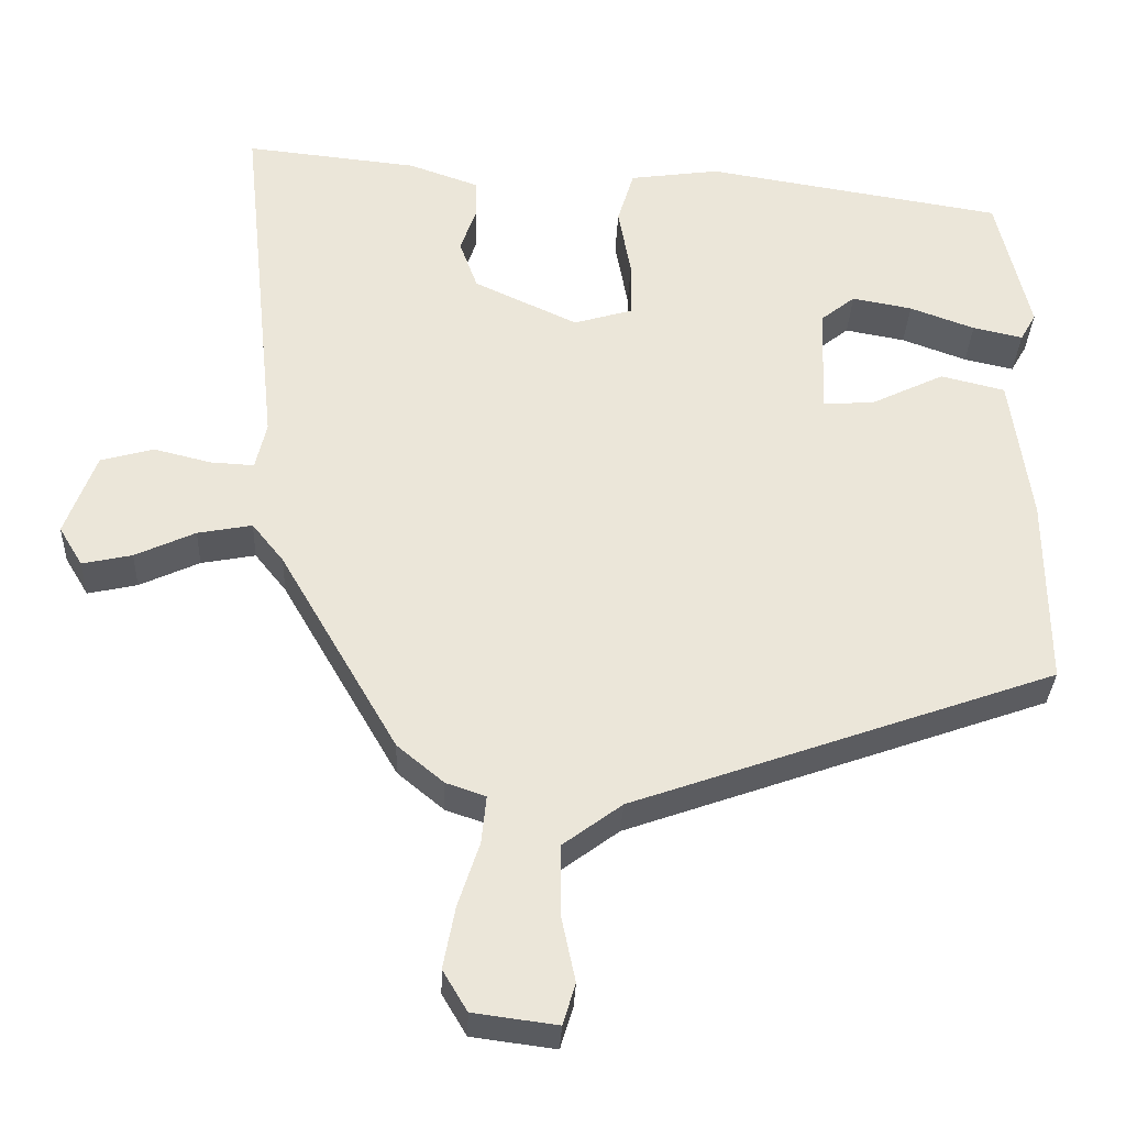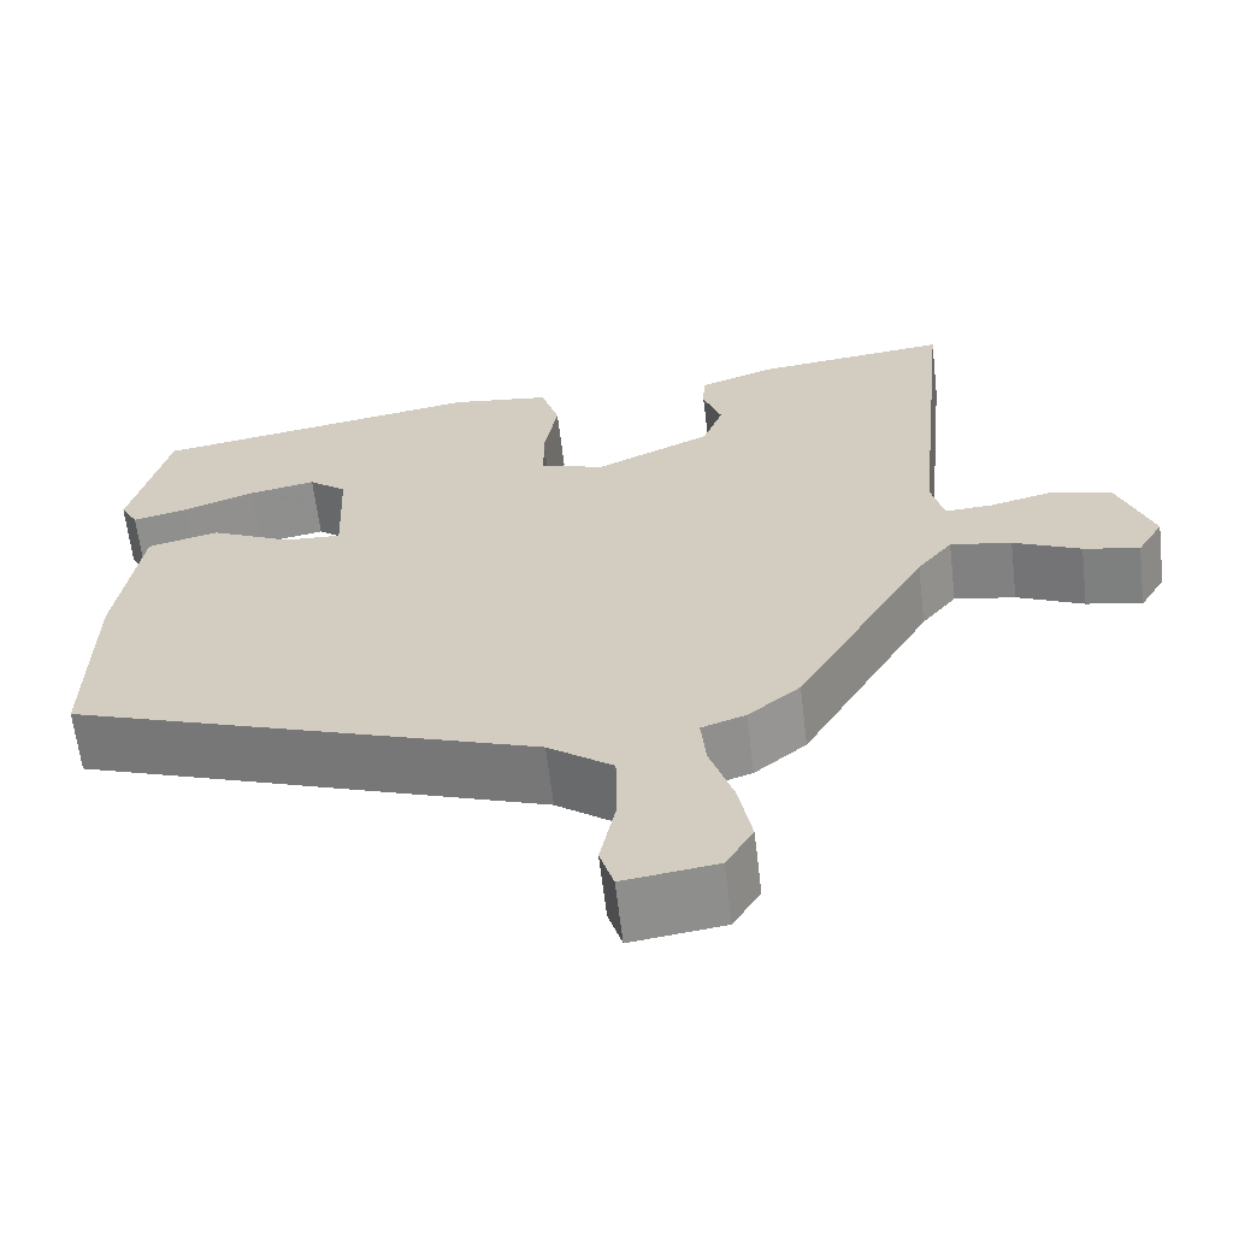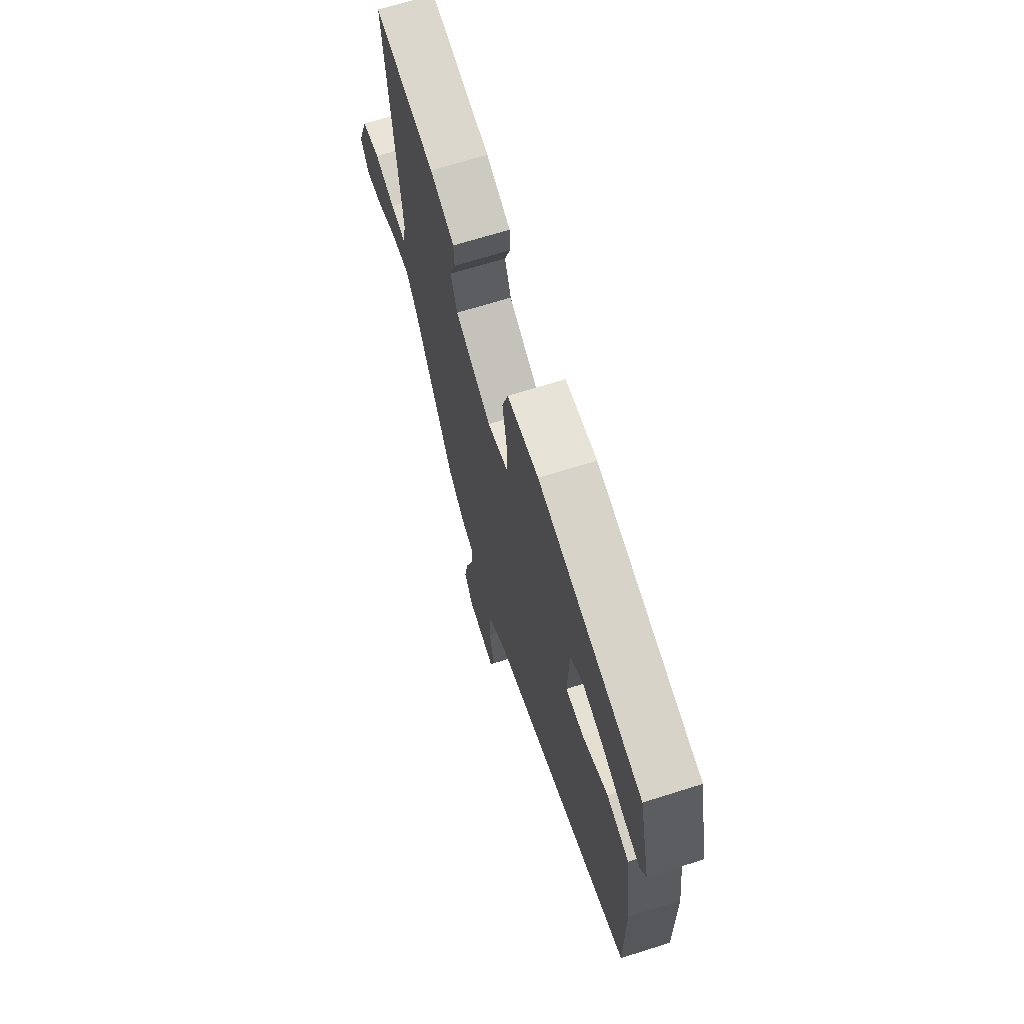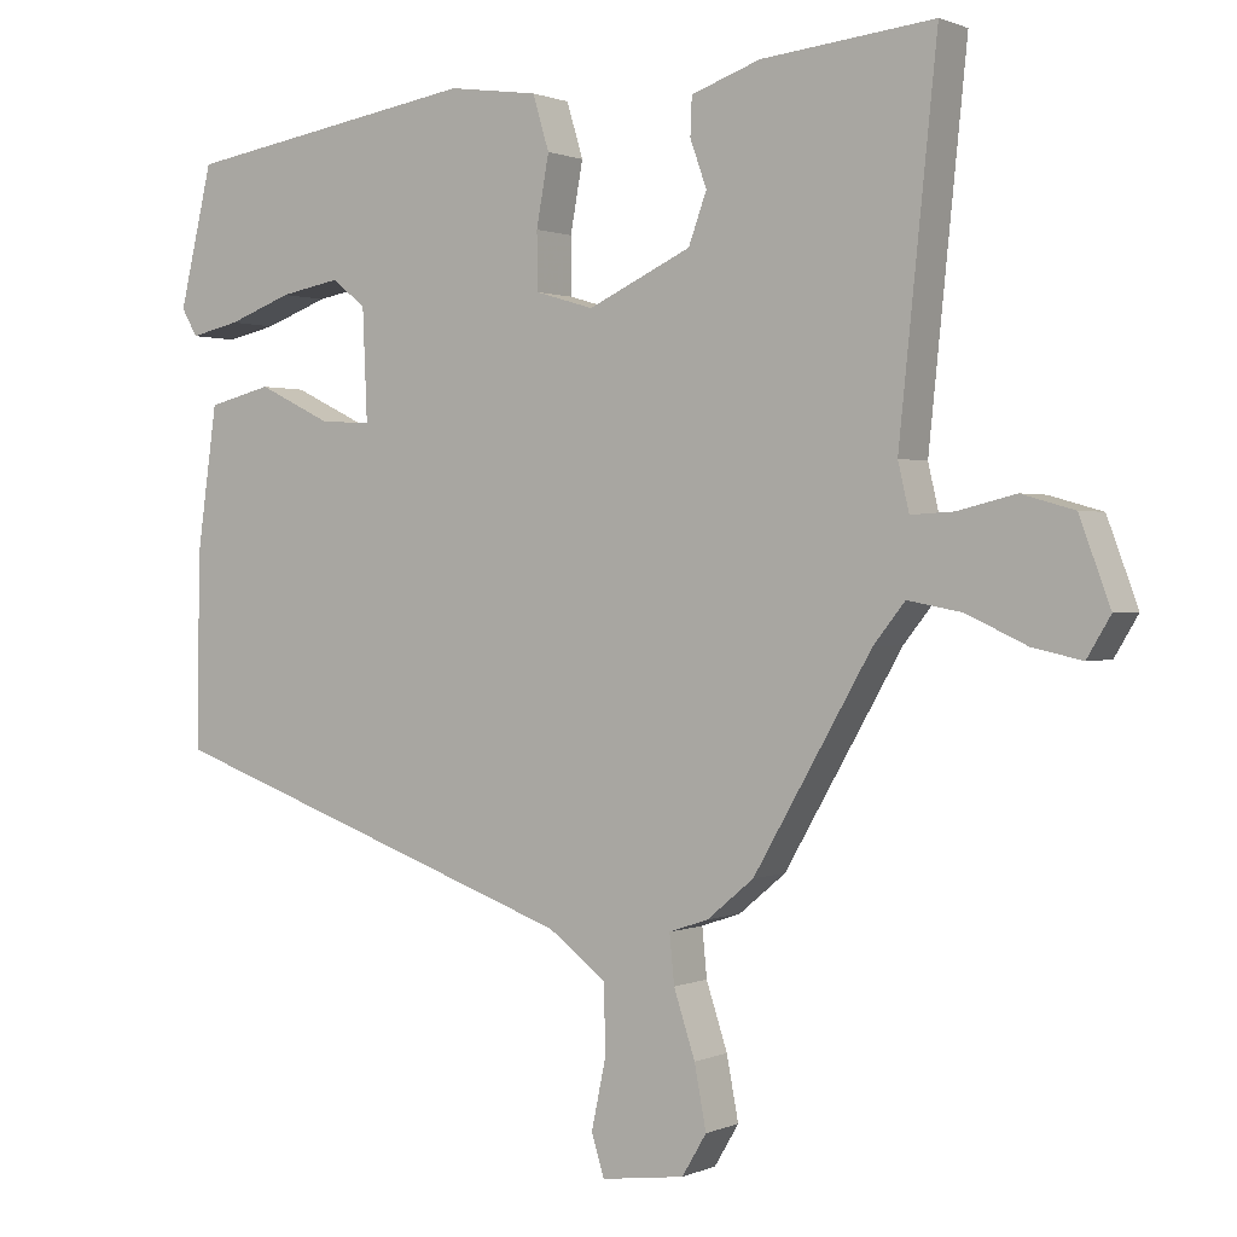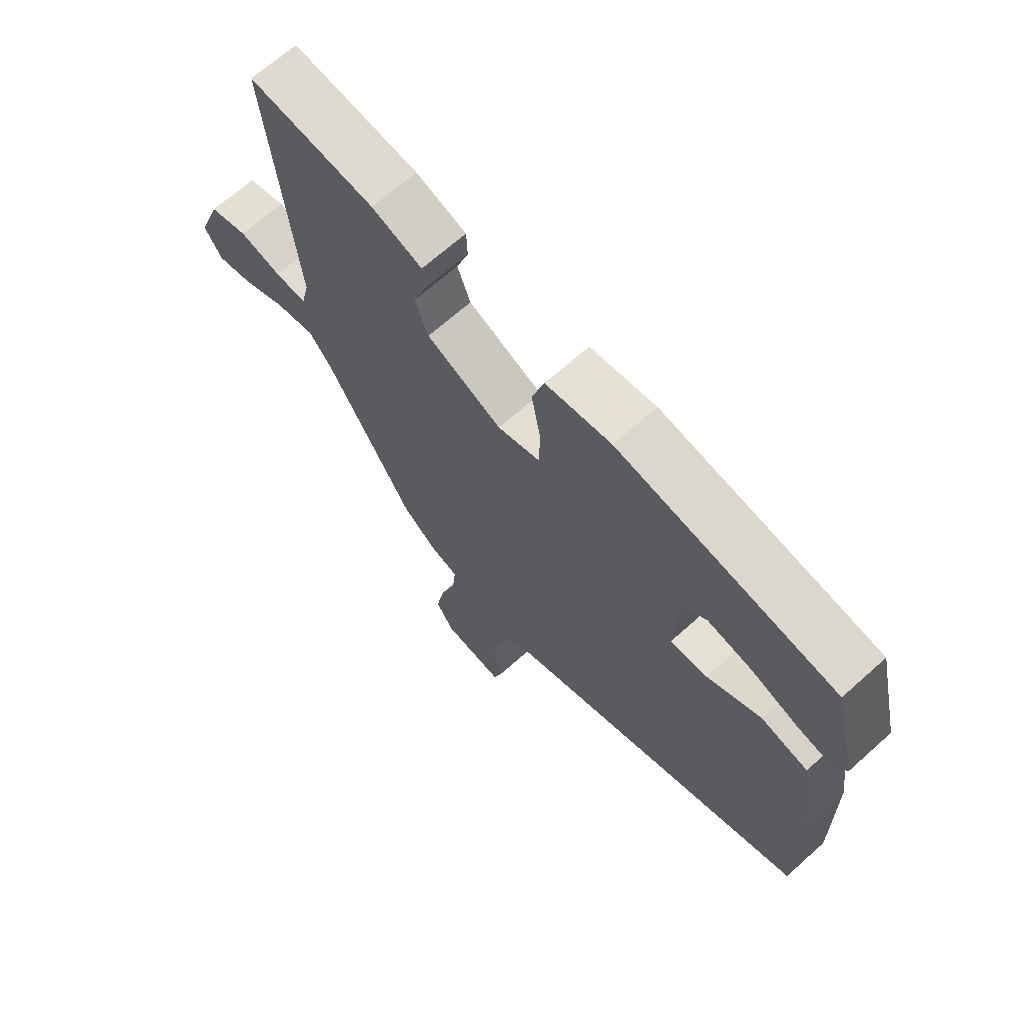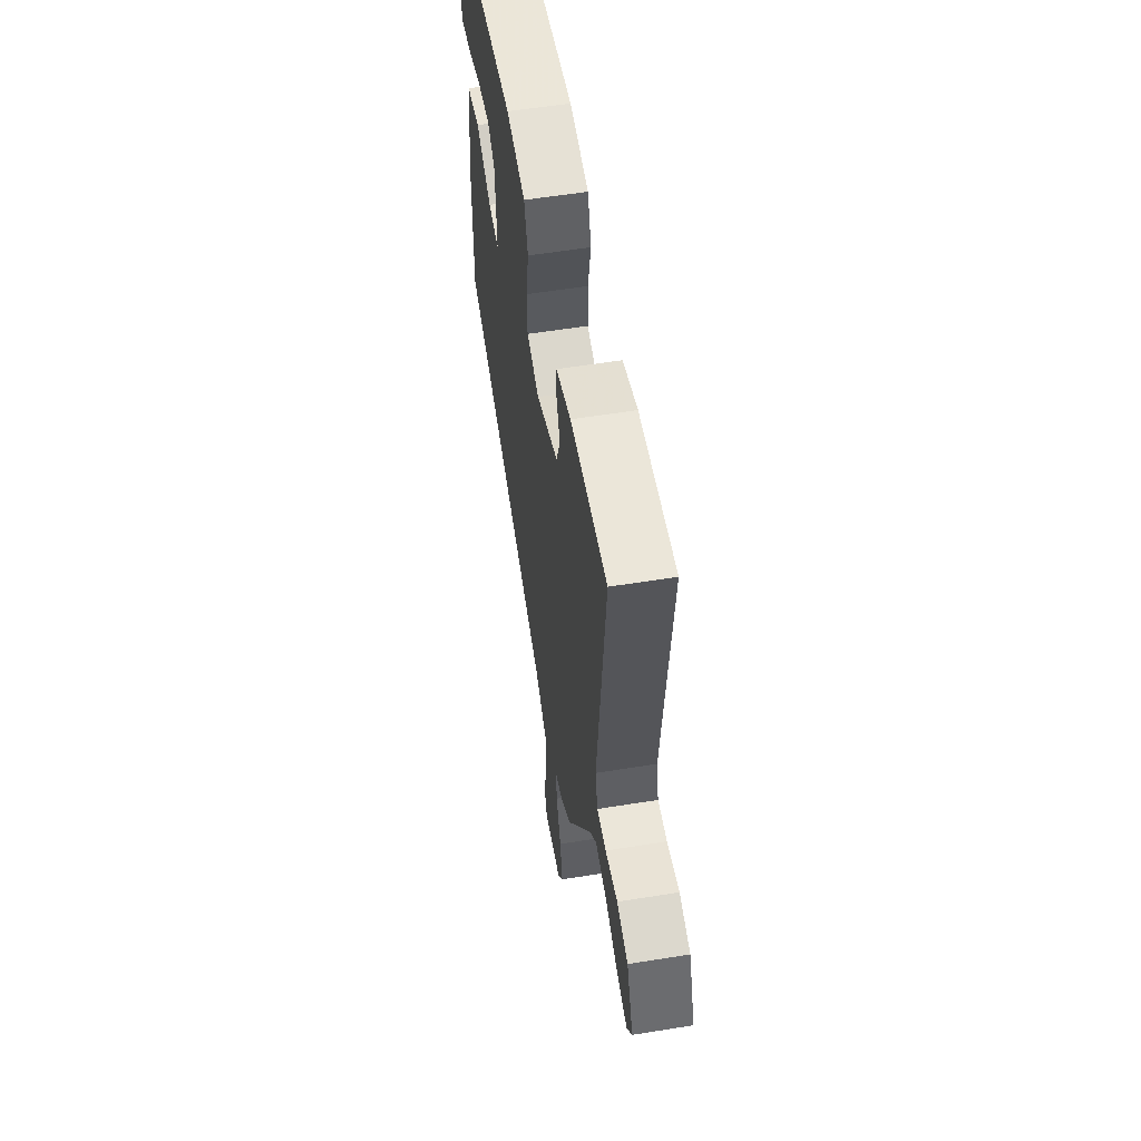
<metadata>
{"format":"obj","ext":"obj","renderer":"f3d","projection":"perspective","resolution":1024,"background":"white","views":[{"elev":-32.4,"azim":-2.4,"up":"+Z"},{"elev":-63.5,"azim":-173.2,"up":"+Z"},{"elev":68.0,"azim":72.5,"up":"+Z"},{"elev":0.8,"azim":-146.8,"up":"+Z"},{"elev":67.2,"azim":48.0,"up":"+Z"},{"elev":57.4,"azim":-99.5,"up":"+Z"}]}
</metadata>
<code>
v 0.496 0.07 -0.313
v -0.038 0.07 -0.503
v -0.112 0.07 -0.558
v -0.113 0.07 -0.646
v -0.095 0.07 -0.732
v -0.111 0.07 -0.784
v -0.217 0.07 -0.77
v -0.248 0.07 -0.718
v -0.233 0.07 -0.639
v -0.206 0.07 -0.557
v -0.2 0.07 -0.496
v -0.25 0.07 -0.479
v -0.309 0.07 -0.43
v -0.458 0.07 -0.172
v -0.498 0.07 -0.122
v -0.567 0.07 -0.135
v -0.643 0.07 -0.17
v -0.706 0.07 -0.184
v -0.736 0.07 -0.134
v -0.697 0.07 -0.029
v -0.63 0.07 -0.01
v -0.557 0.07 -0.028
v -0.502 0.07 -0.031
v -0.488 0.07 0.029
v -0.536 0.07 0.494
v -0.317 0.07 0.471
v -0.229 0.07 0.44
v -0.227 0.07 0.392
v -0.248 0.07 0.333
v -0.225 0.07 0.27
v -0.094 0.07 0.209
v -0.02 0.07 0.231
v -0.019 0.07 0.303
v -0.035 0.07 0.391
v -0.014 0.07 0.46
v 0.1 0.07 0.476
v 0.477 0.07 0.415
v 0.519 0.07 0.238
v 0.499 0.07 0.203
v 0.436 0.07 0.217
v 0.354 0.07 0.247
v 0.278 0.07 0.261
v 0.235 0.07 0.227
v 0.229 0.07 0.087
v 0.294 0.07 0.091
v 0.387 0.07 0.136
v 0.468 0.07 0.116
v 0.494 0.07 -0.071
v 0.496 0 -0.313
v -0.038 0 -0.503
v -0.112 0 -0.558
v -0.113 0 -0.646
v -0.095 0 -0.732
v -0.111 0 -0.784
v -0.217 0 -0.77
v -0.248 0 -0.718
v -0.233 0 -0.639
v -0.206 0 -0.557
v -0.2 0 -0.496
v -0.25 0 -0.479
v -0.309 0 -0.43
v -0.458 0 -0.172
v -0.498 0 -0.122
v -0.567 0 -0.135
v -0.643 0 -0.17
v -0.706 0 -0.184
v -0.736 0 -0.134
v -0.697 0 -0.029
v -0.63 0 -0.01
v -0.557 0 -0.028
v -0.502 0 -0.031
v -0.488 0 0.029
v -0.536 0 0.494
v -0.317 0 0.471
v -0.229 0 0.44
v -0.227 0 0.392
v -0.248 0 0.333
v -0.225 0 0.27
v -0.094 0 0.209
v -0.02 0 0.231
v -0.019 0 0.303
v -0.035 0 0.391
v -0.014 0 0.46
v 0.1 0 0.476
v 0.477 0 0.415
v 0.519 0 0.238
v 0.499 0 0.203
v 0.436 0 0.217
v 0.354 0 0.247
v 0.278 0 0.261
v 0.235 0 0.227
v 0.229 0 0.087
v 0.294 0 0.091
v 0.387 0 0.136
v 0.468 0 0.116
v 0.494 0 -0.071
f 48 1 2
f 47 48 2
f 46 47 2
f 45 46 2
f 44 45 2 3
f 43 44 3
f 39 40 41
f 38 39 41
f 37 38 41
f 36 37 41
f 35 36 41
f 34 35 41
f 34 41 42
f 33 34 42 43
f 27 28 29
f 26 27 29
f 25 26 29
f 24 25 29
f 23 24 29 30
f 20 21 22
f 19 20 22
f 18 19 22
f 17 18 22
f 16 17 22
f 15 16 22 23
f 23 30 31
f 15 23 31
f 14 15 31
f 14 31 32
f 13 14 32
f 12 13 32
f 11 12 32
f 8 9 10
f 7 8 10
f 6 7 10
f 5 6 10
f 4 5 10
f 32 33 43
f 32 43 3
f 11 32 3
f 3 4 10 11
f 50 49 96
f 50 96 95
f 50 95 94
f 50 94 93
f 51 50 93 92
f 51 92 91
f 89 88 87
f 89 87 86
f 89 86 85
f 89 85 84
f 89 84 83
f 89 83 82
f 90 89 82
f 91 90 82 81
f 77 76 75
f 77 75 74
f 77 74 73
f 77 73 72
f 78 77 72 71
f 70 69 68
f 70 68 67
f 70 67 66
f 70 66 65
f 70 65 64
f 71 70 64 63
f 79 78 71
f 79 71 63
f 79 63 62
f 80 79 62
f 80 62 61
f 80 61 60
f 80 60 59
f 58 57 56
f 58 56 55
f 58 55 54
f 58 54 53
f 58 53 52
f 91 81 80
f 51 91 80
f 51 80 59
f 59 58 52 51
f 1 49 50 2
f 2 50 51 3
f 3 51 52 4
f 4 52 53 5
f 5 53 54 6
f 6 54 55 7
f 7 55 56 8
f 8 56 57 9
f 9 57 58 10
f 10 58 59 11
f 11 59 60 12
f 12 60 61 13
f 13 61 62 14
f 14 62 63 15
f 15 63 64 16
f 16 64 65 17
f 17 65 66 18
f 18 66 67 19
f 19 67 68 20
f 20 68 69 21
f 21 69 70 22
f 22 70 71 23
f 23 71 72 24
f 24 72 73 25
f 25 73 74 26
f 26 74 75 27
f 27 75 76 28
f 28 76 77 29
f 29 77 78 30
f 30 78 79 31
f 31 79 80 32
f 32 80 81 33
f 33 81 82 34
f 34 82 83 35
f 35 83 84 36
f 36 84 85 37
f 37 85 86 38
f 38 86 87 39
f 39 87 88 40
f 40 88 89 41
f 41 89 90 42
f 42 90 91 43
f 43 91 92 44
f 44 92 93 45
f 45 93 94 46
f 46 94 95 47
f 47 95 96 48
f 48 96 49 1

</code>
